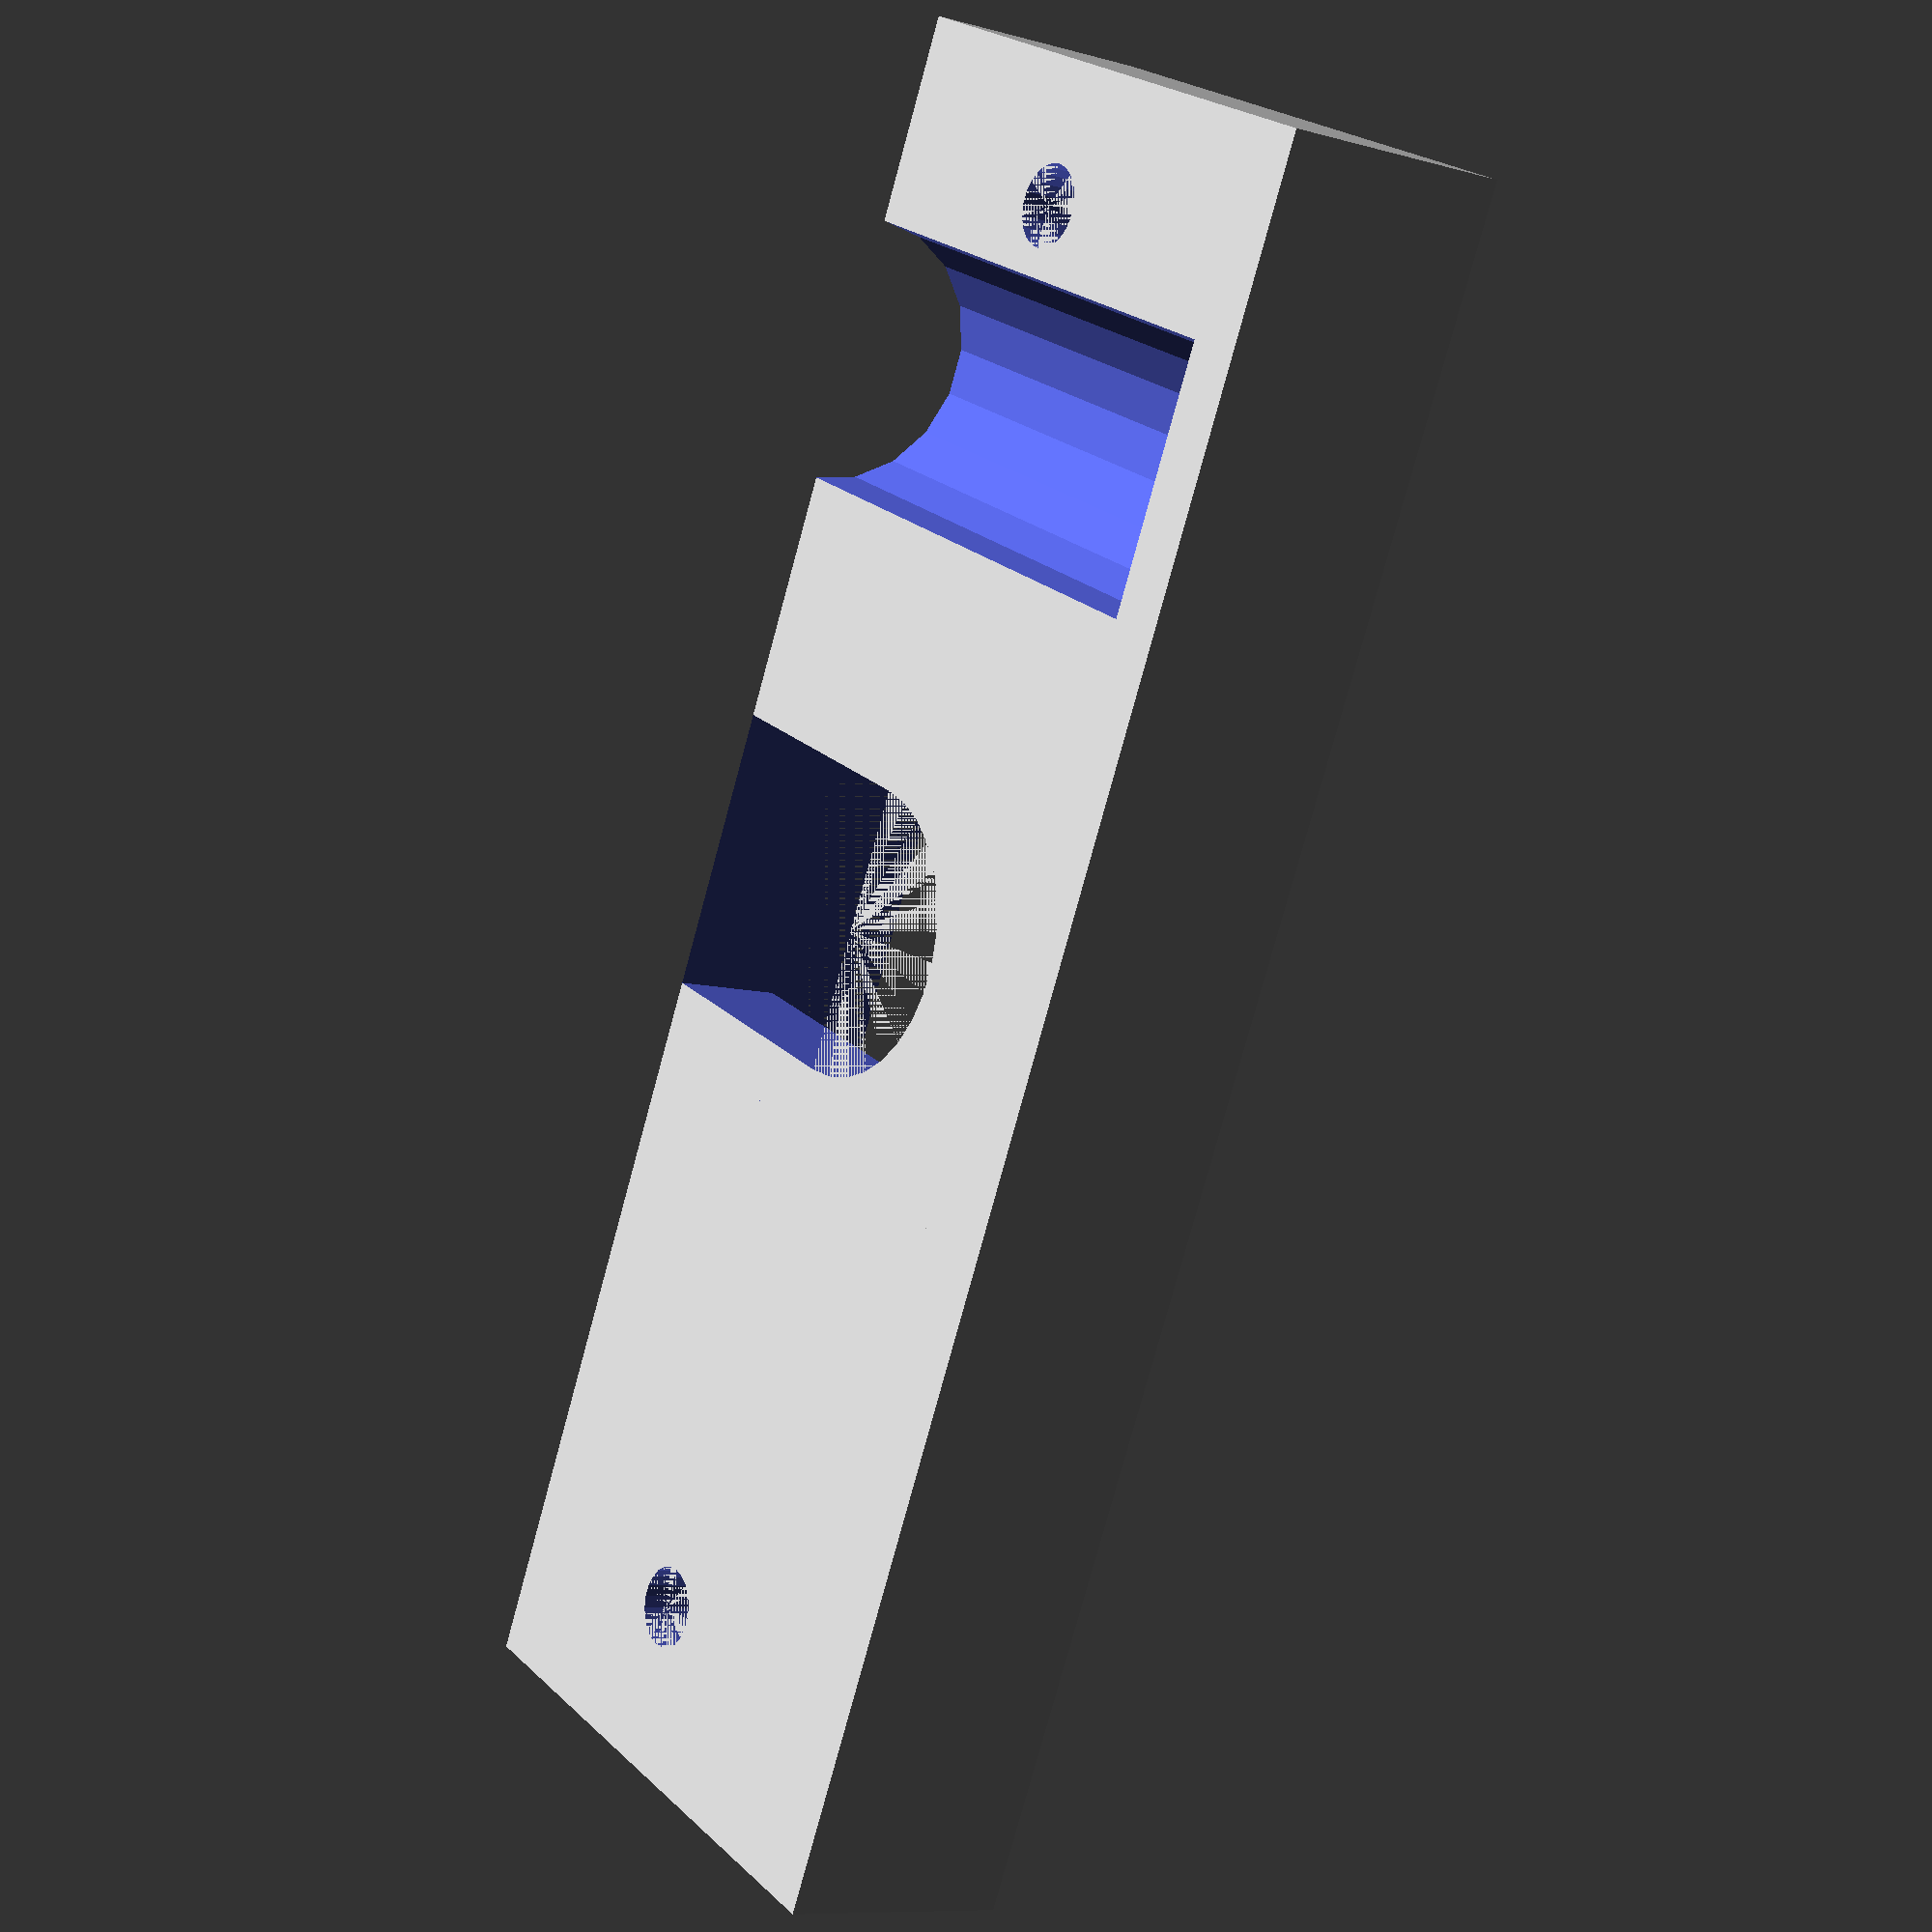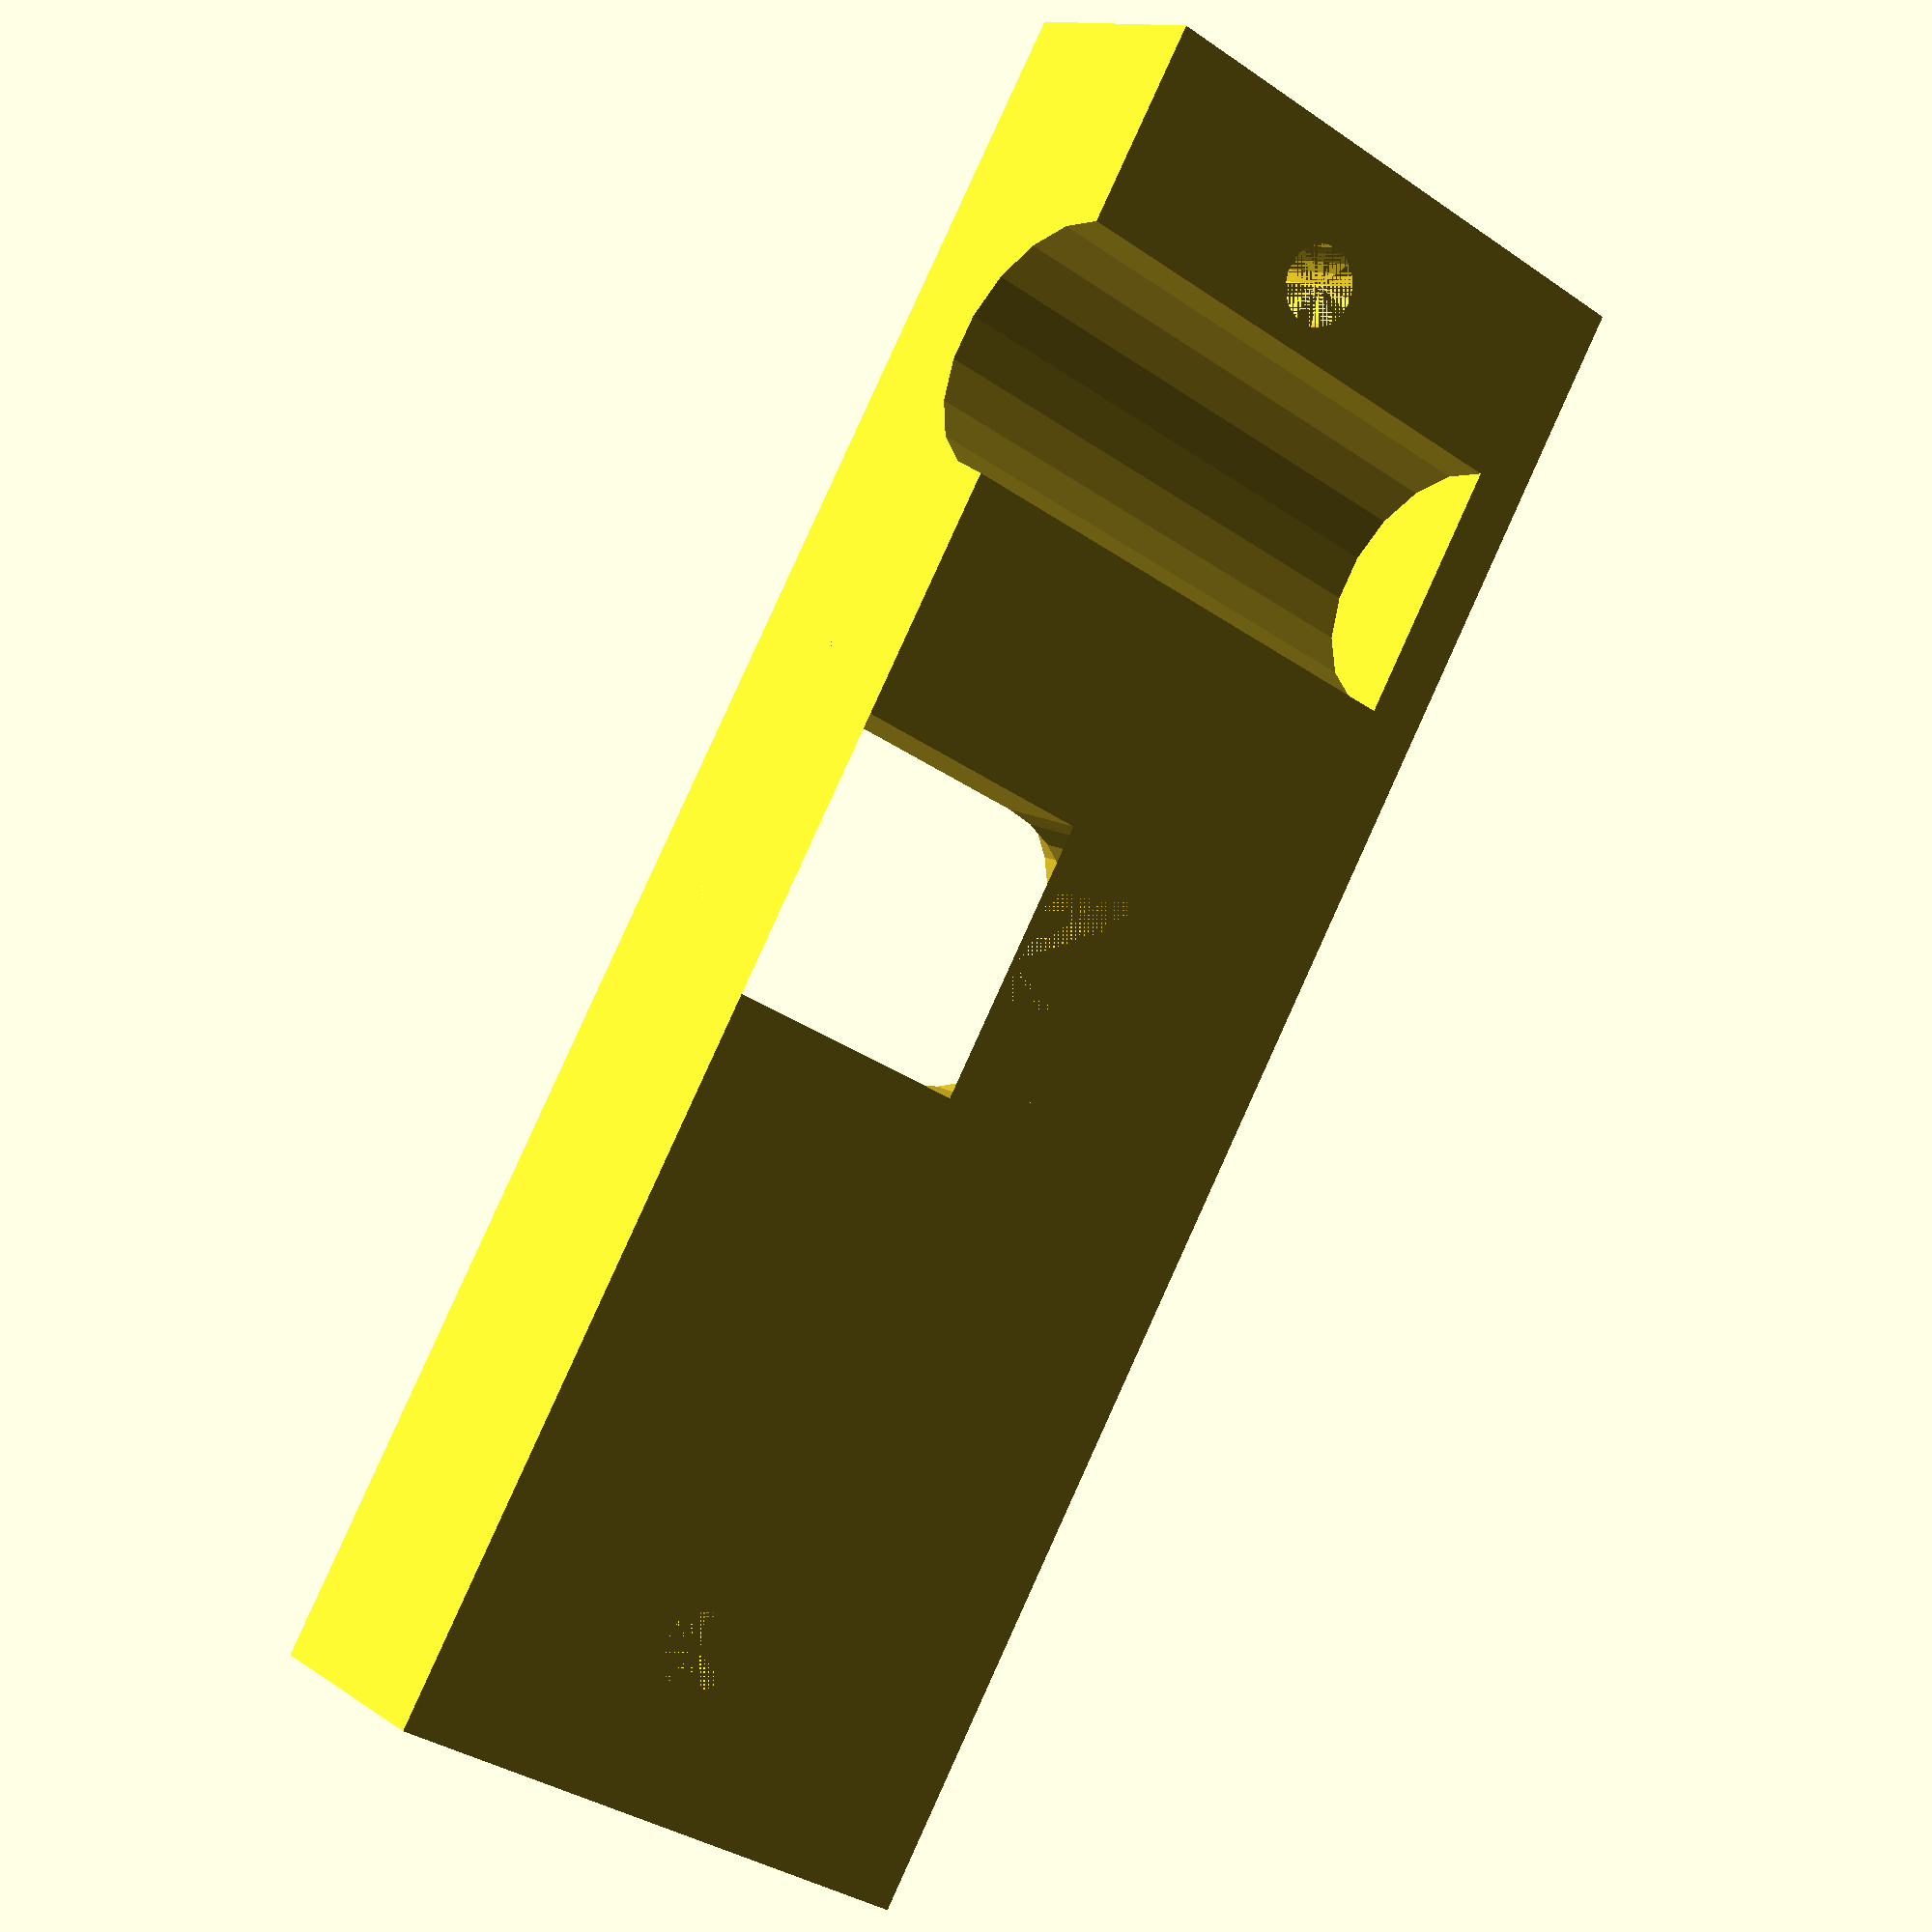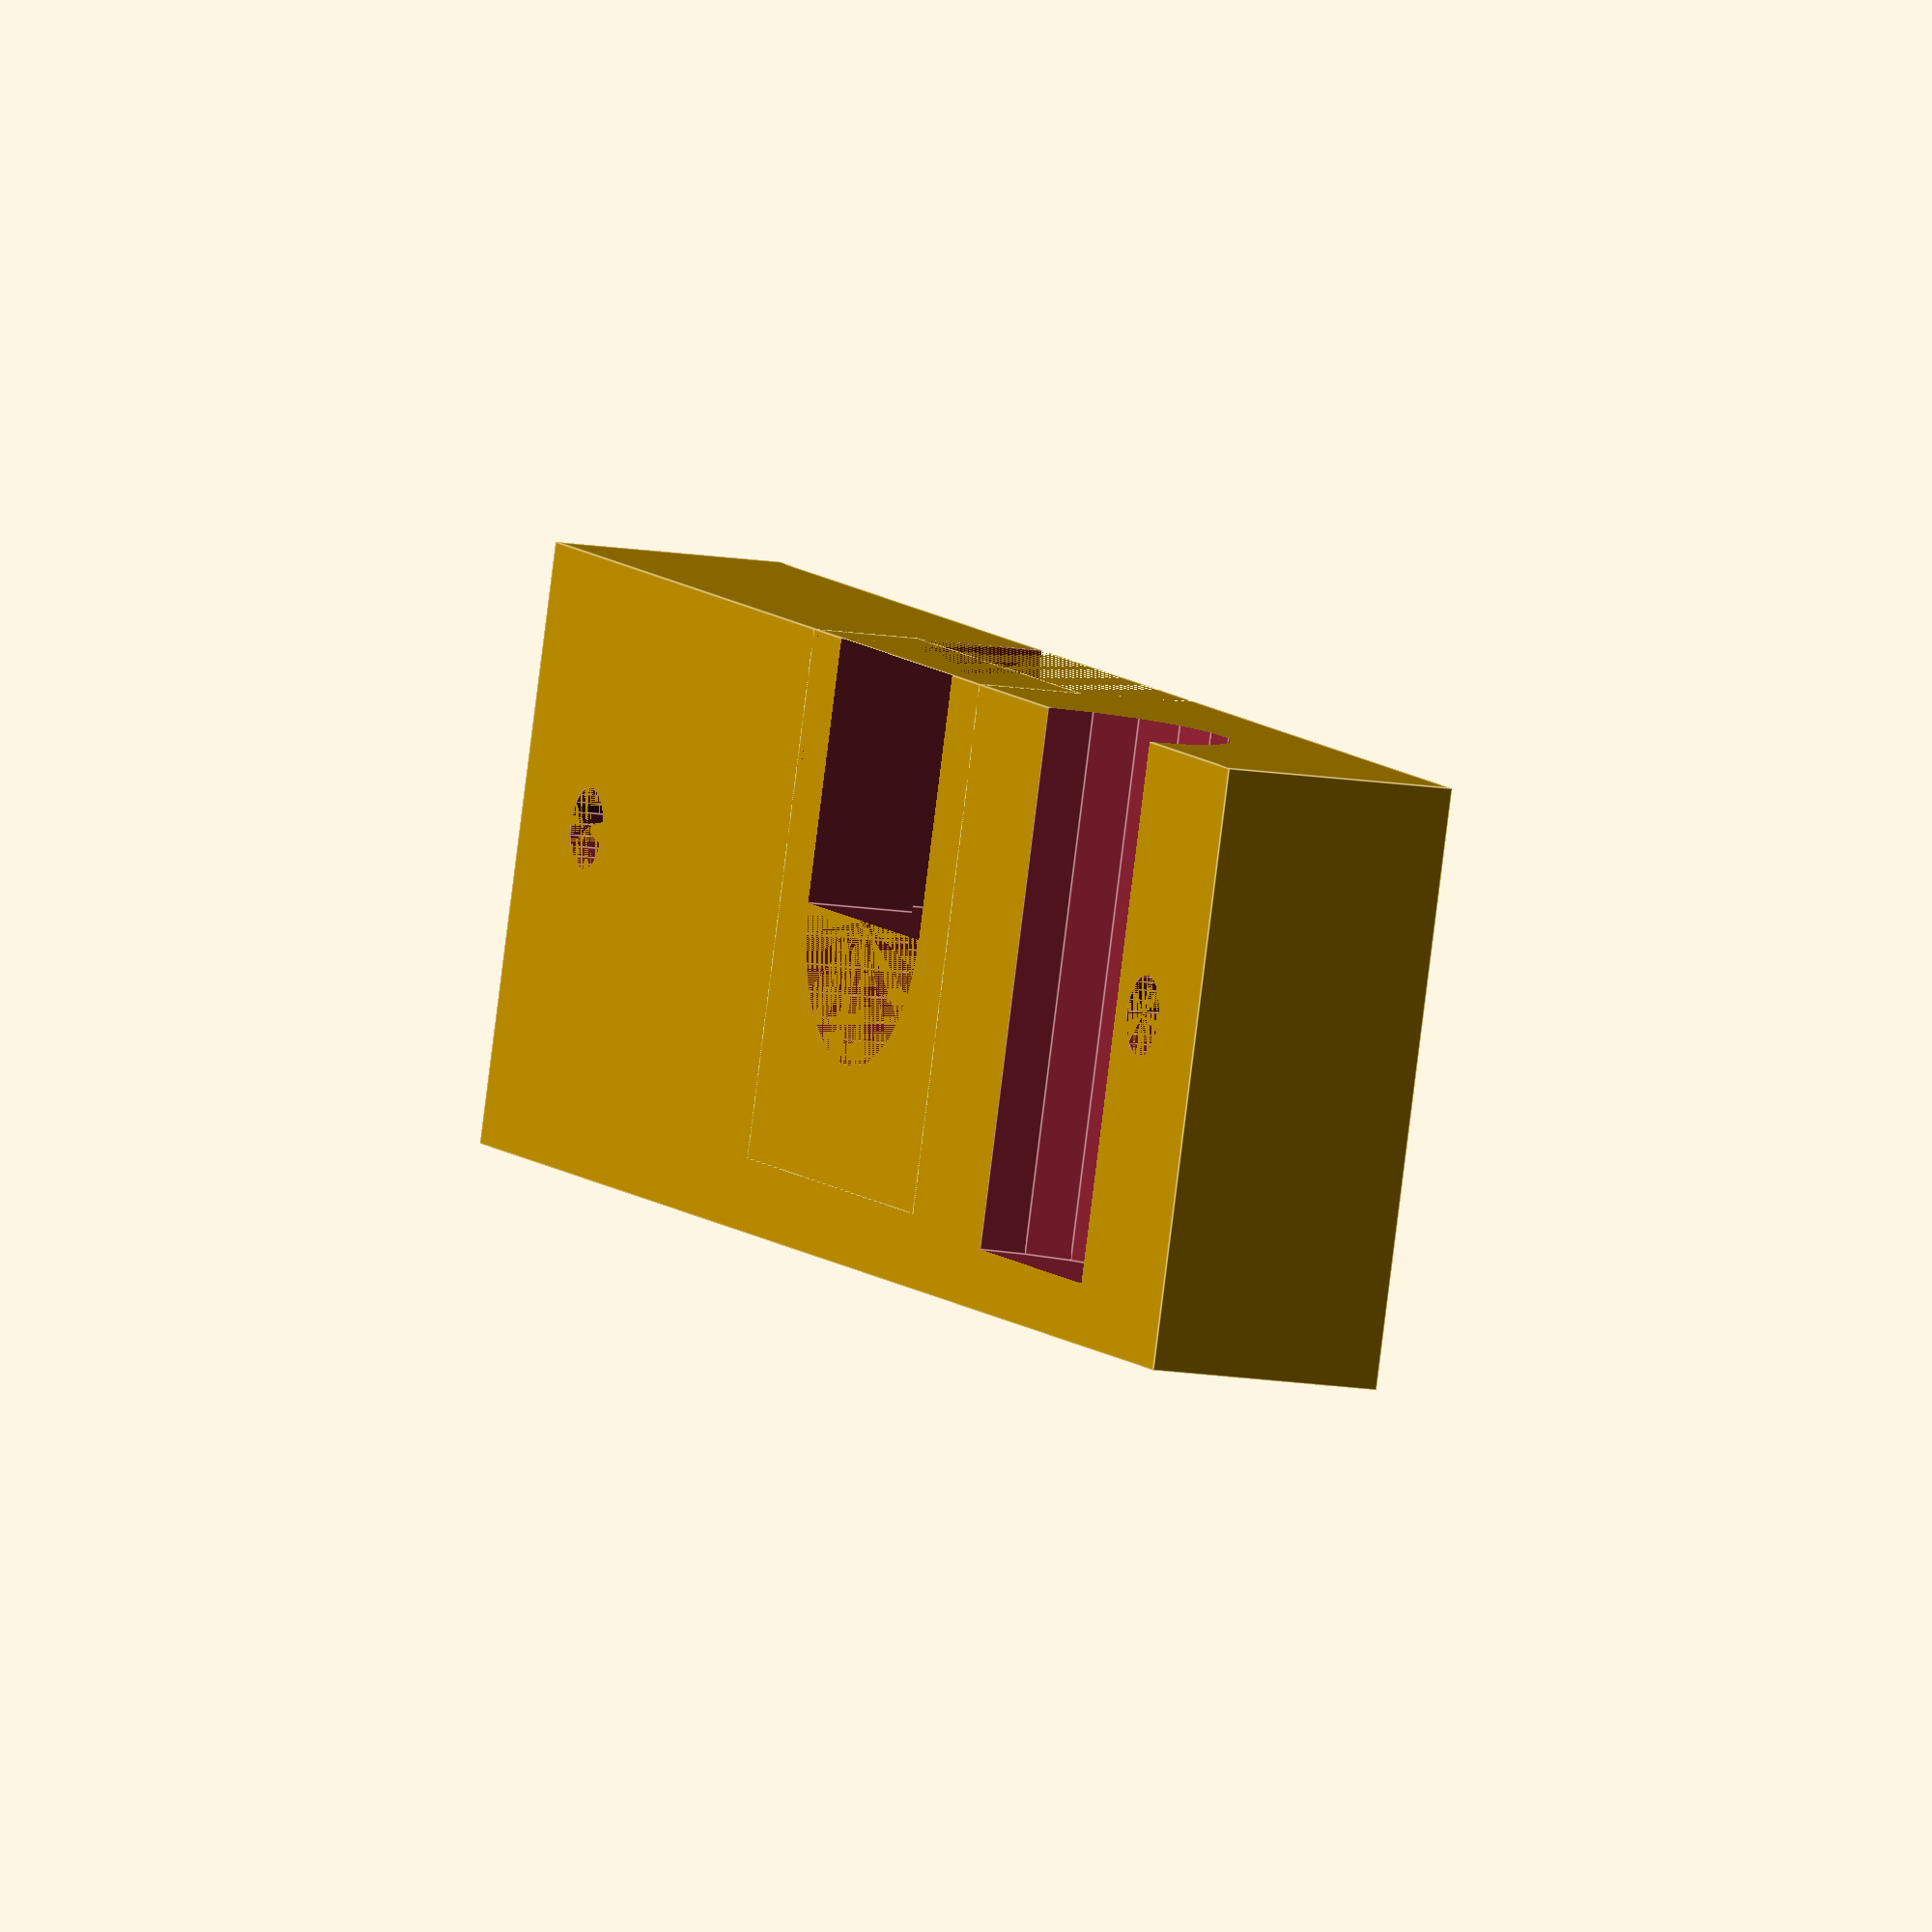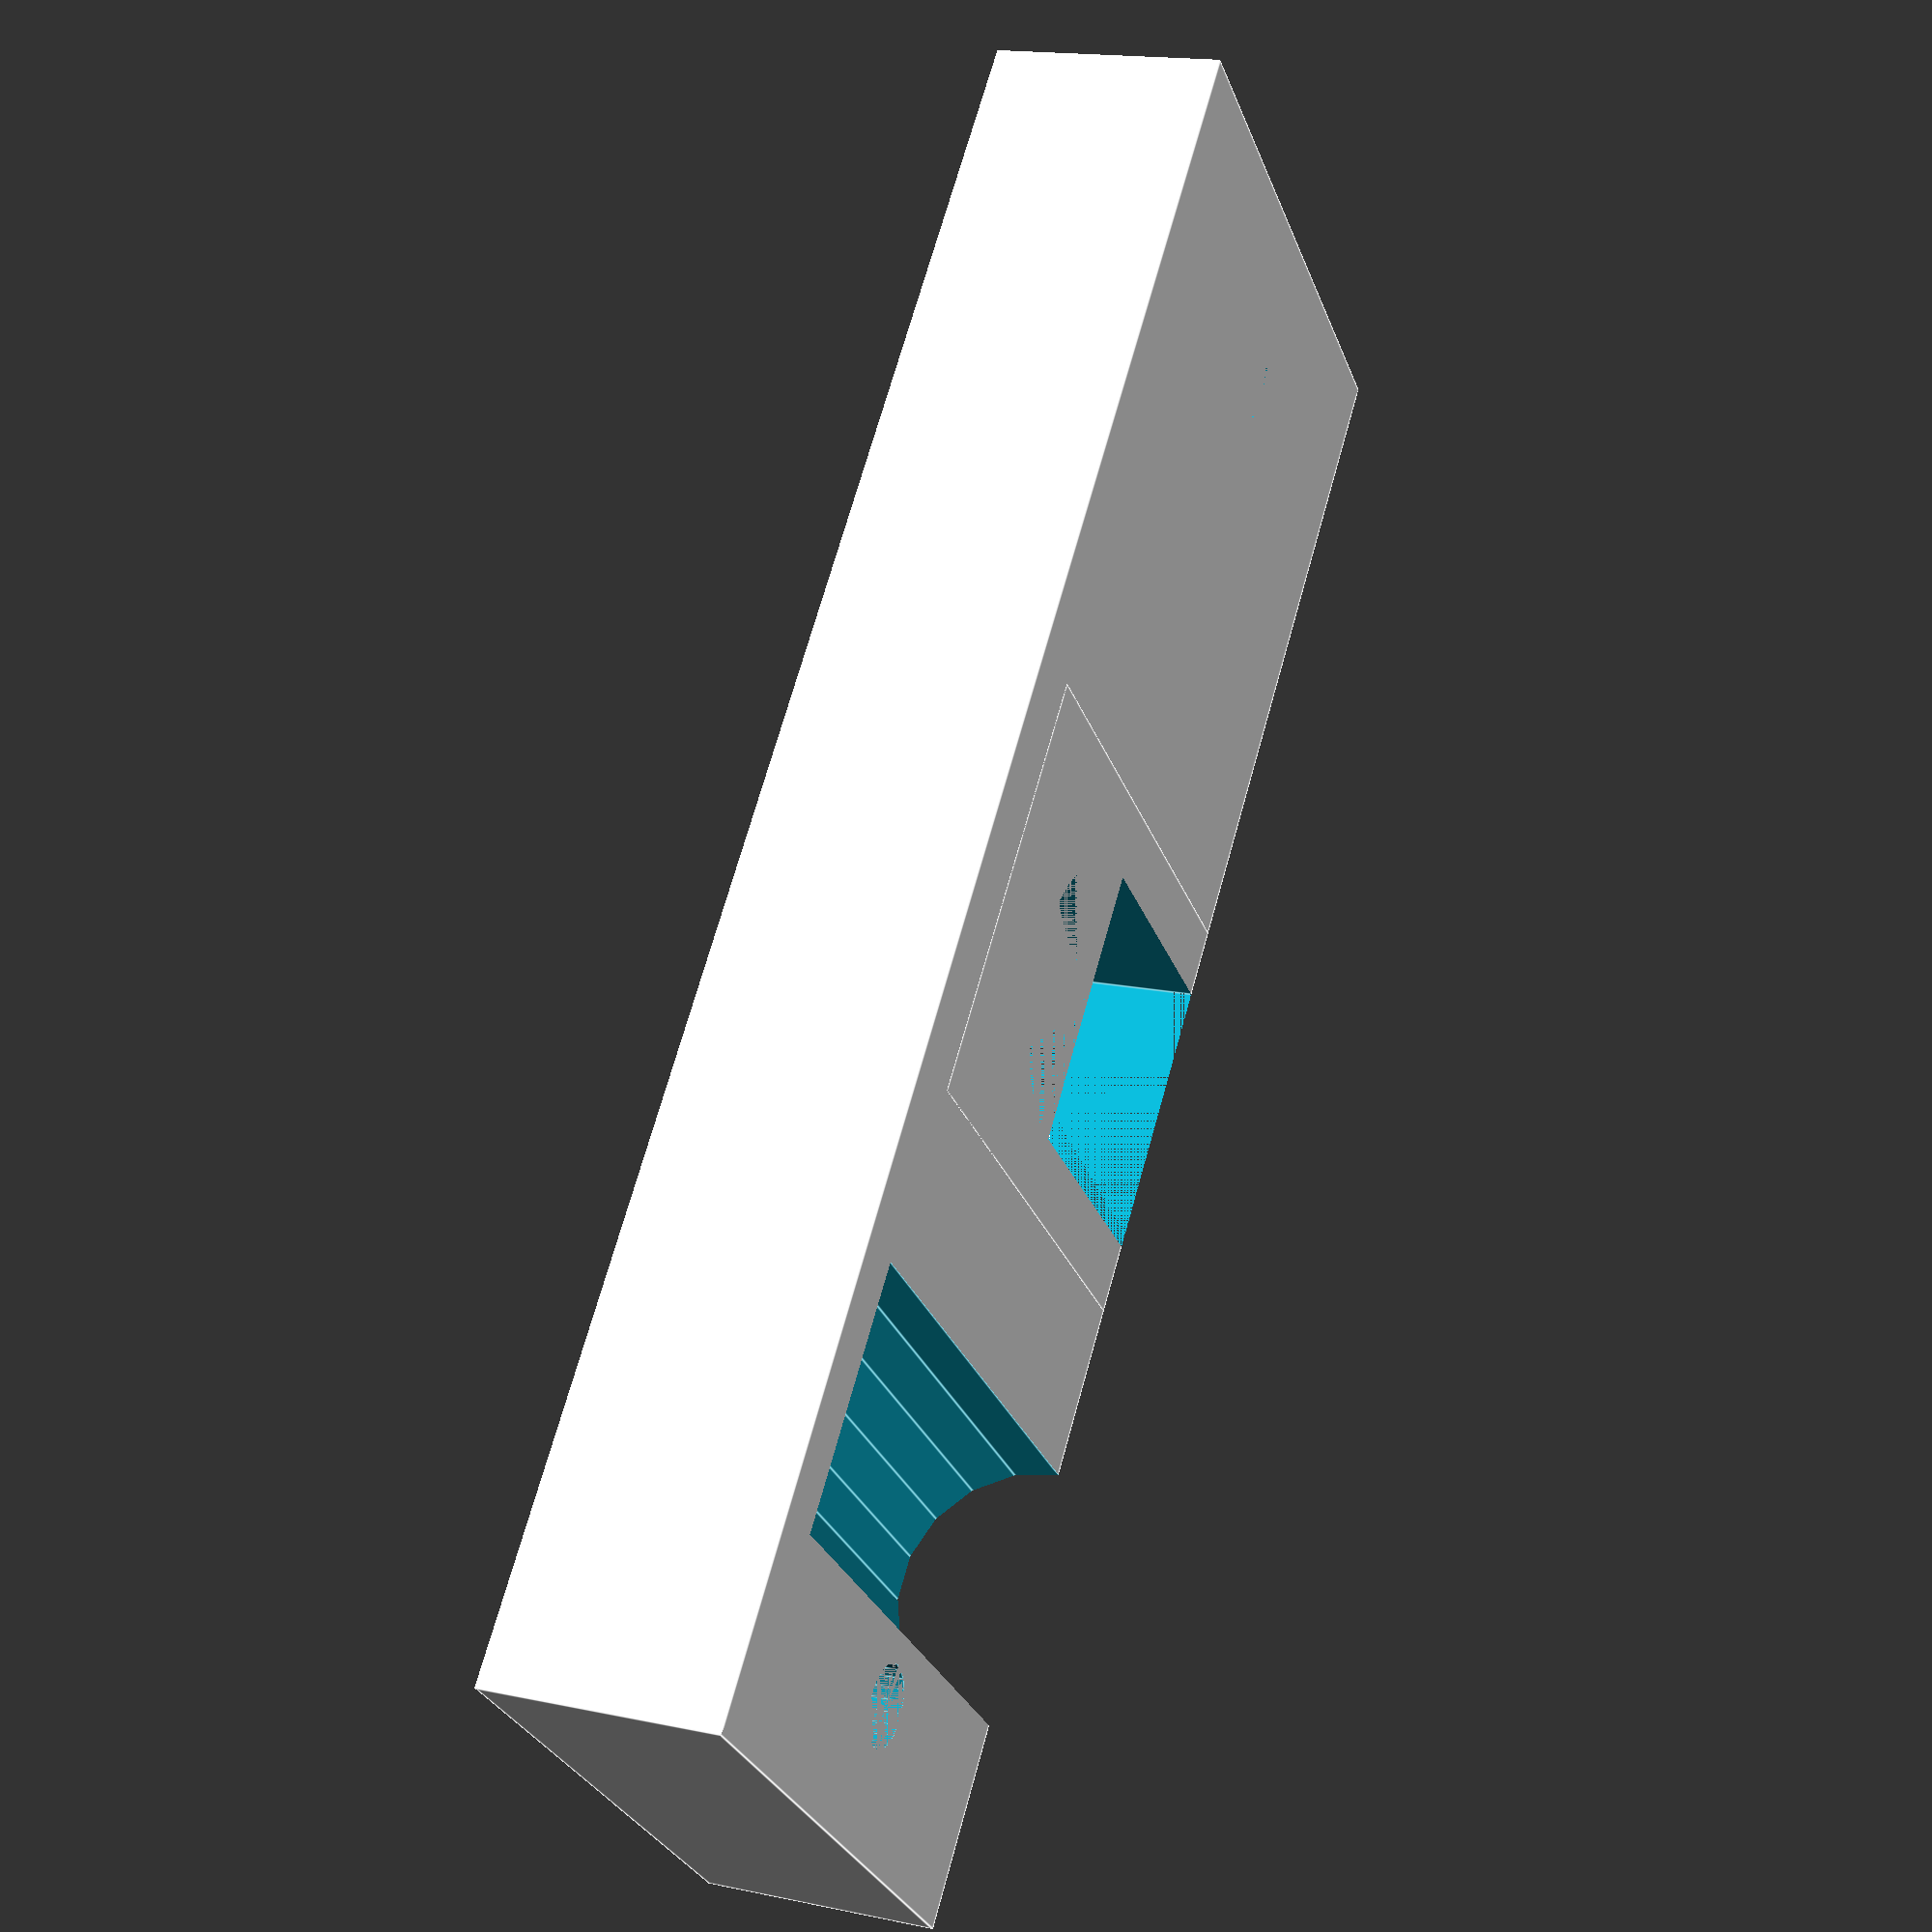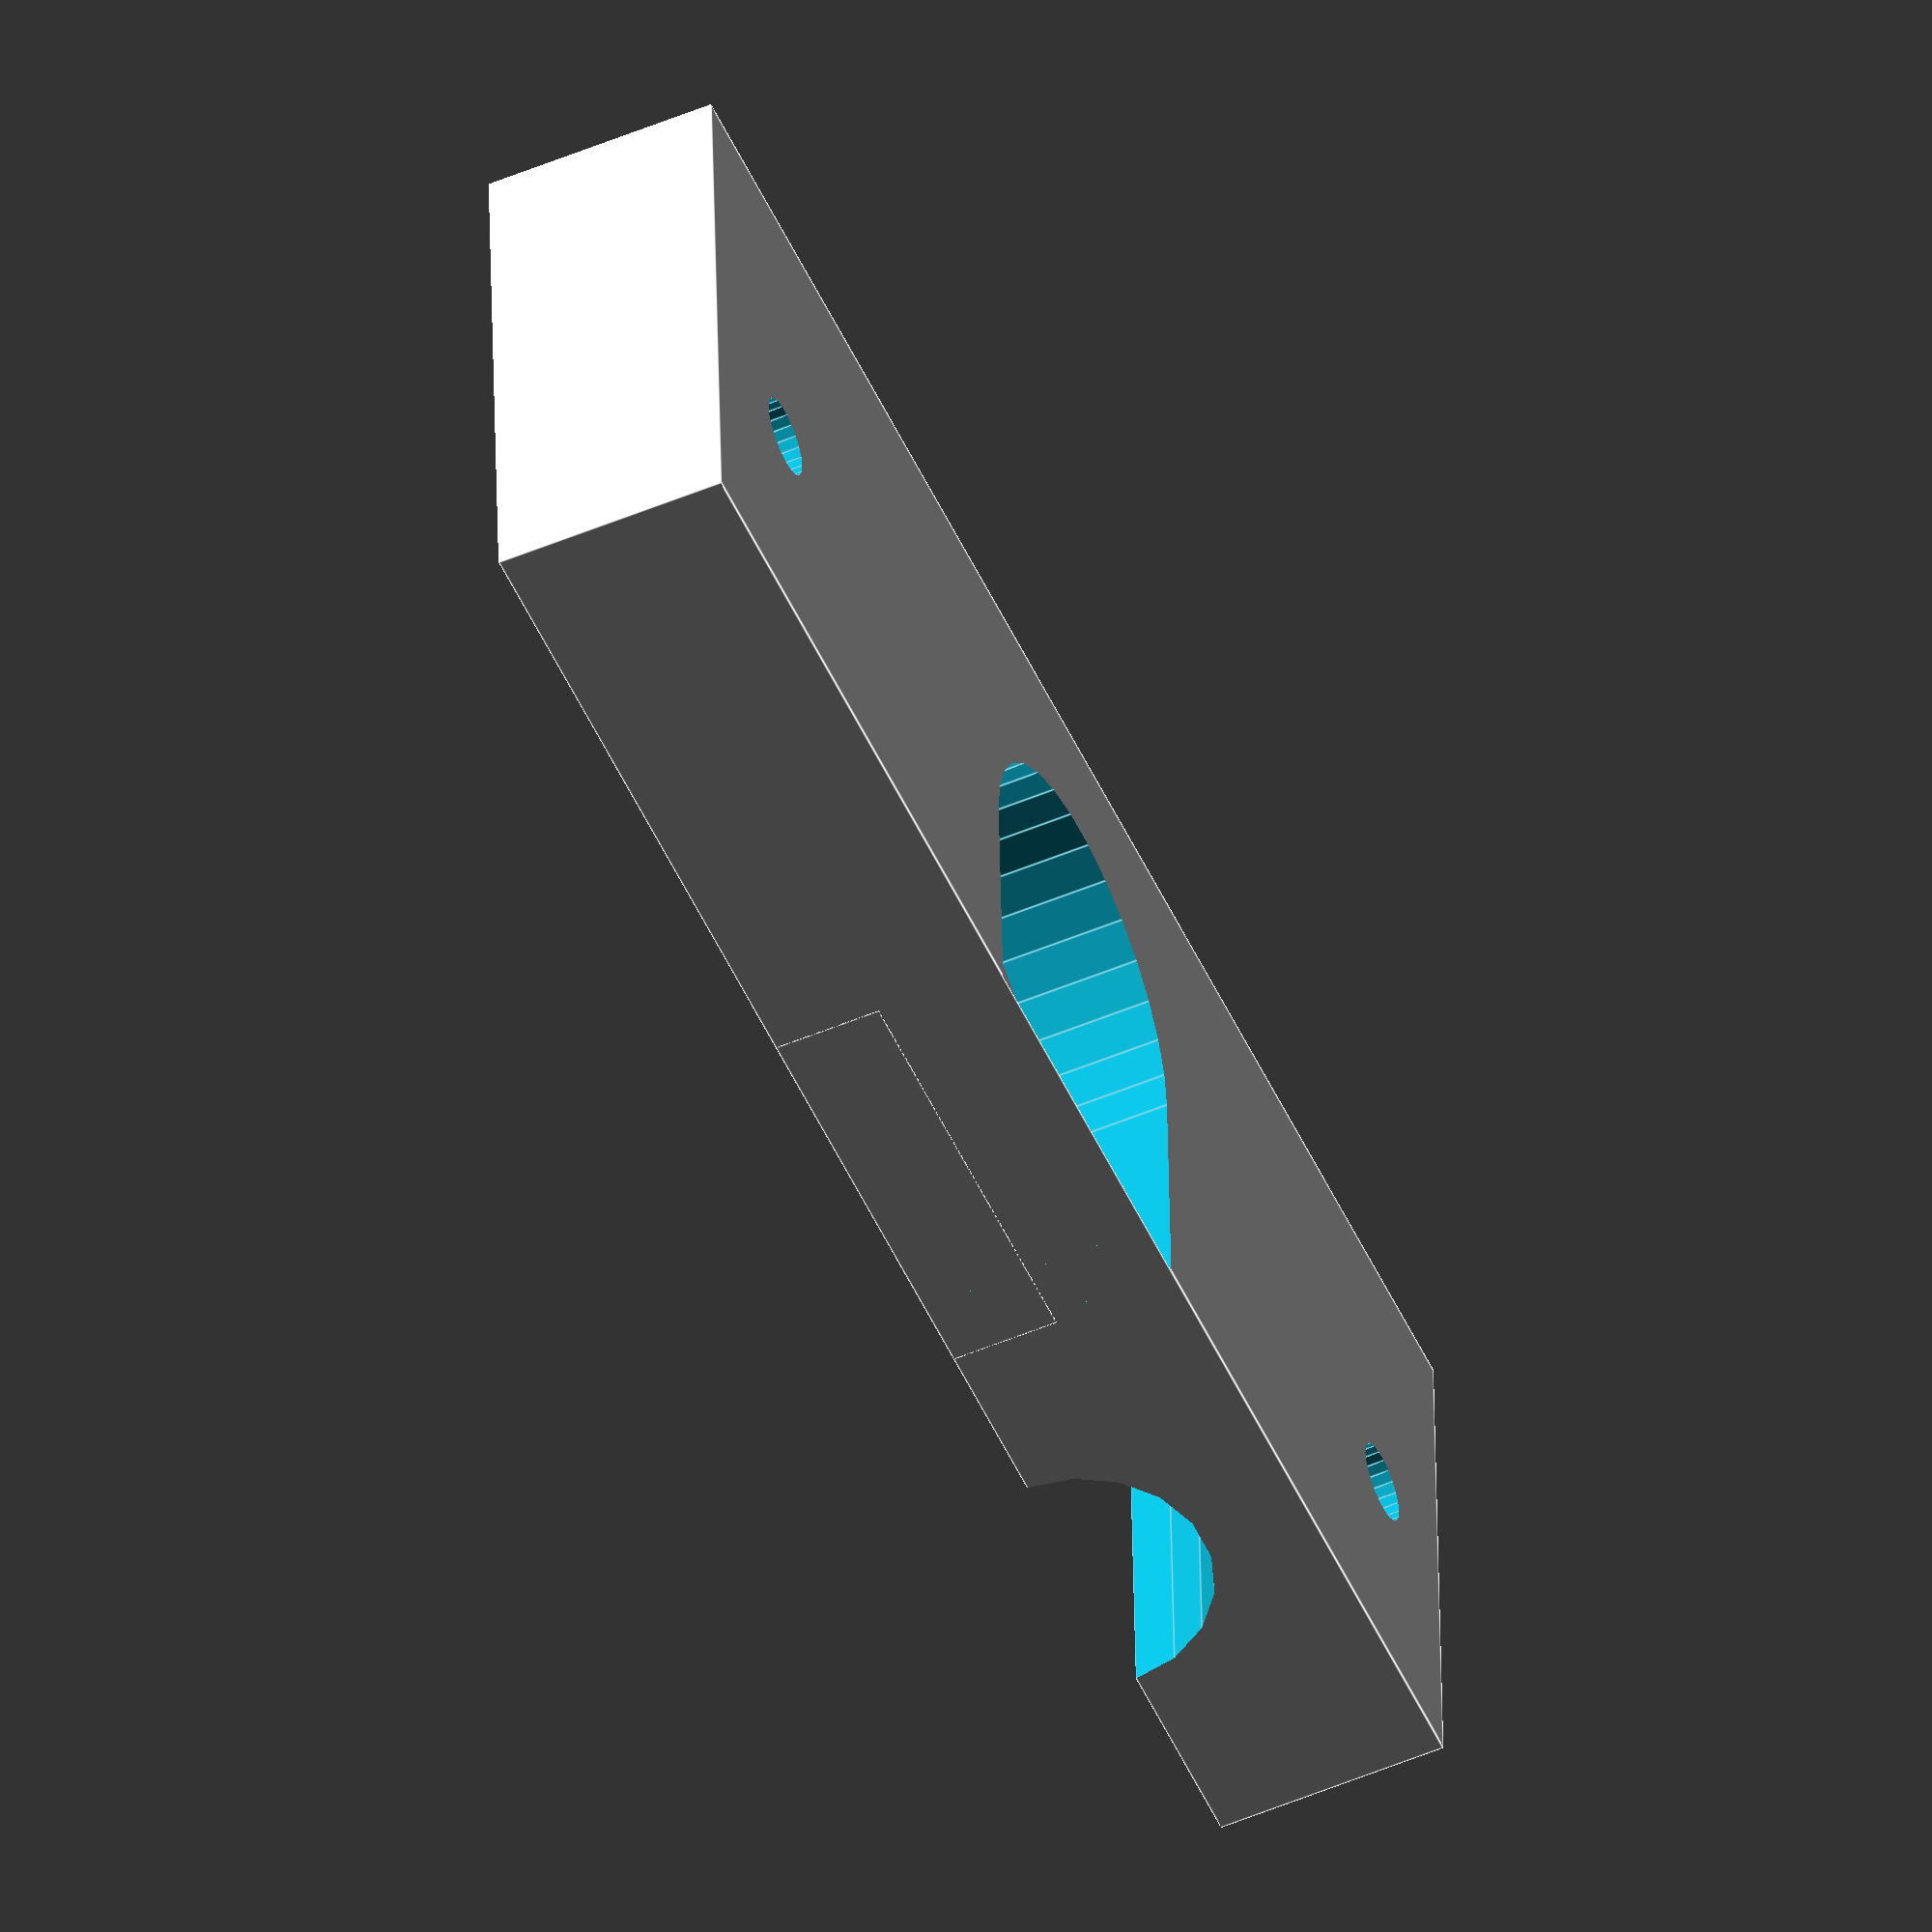
<openscad>

/* Remaking of ExtruderNMisc-HuxleyTipClamp.stl
 *  TechZone Huxley hot end clamp part.
 * Totally libre, do whatever you want with that stuff
 *  as long you keep that header here and gimme credit.
 * -- 
 *     DeuxVis - device@ymail.com 
 *
 * Modified by Ketil Froyn for J-Head groove mount - 2012-10-21
 * Several positions were modified to align elements more closely to the 
 * original part from TechZone, by measuring and aligning in Blender.
*/

// added arbitrary rotation to improve display on thingiverse
rotate( [0, 0, 180] ) union() {
 difference() {
  // Base shape
  //cube( size = [73, 22, 10], center = false );
  // 3mm wider bridge to give it more strength when squeezing in a hotend
  translate( [0, -3, 0] ) cube( size = [73, 25, 10], center = false );

  // Thermal barrier hole
//  translate( [36.5, 11, 0] ) { cylinder( h = 10.2, r=8.5, $fs=.5 ); }
  translate( [36, 11, 0] ) { cylinder( h = 10.2, r=8.5, $fs=.5 ); }

  // Cut out side section of thermal barrier hole for groove mount
//   translate ([28, 11, -0.5]) cube (size = [17, 11, 11], center = false );
   translate ([27.5, 11, -0.5]) cube (size = [17, 11, 11], center = false );

  // 2 x M3 screws holes (bowden clamp and xcarriage assembly)
  translate( [5.75, 11, 0] ) cylinder( h = 10.1, r=1.7, $fs=.5 );
//  translate( [66.025, 11, 0] ) cylinder( h = 10.1, r=1.7, $fs=.5 );
  translate( [66.05, 11, 0] ) cylinder( h = 10.1, r=1.7, $fs=.5 );

  // translation found by comparing with original in openscad
  translate( [14.1, 22.5, 0] ) rotate( [90, 0, 0] ) cylinder(h = 23, r=5.5);

 }
 difference() {
  // base shape for groove mount inner edge
//  translate ([27.5, 0, 0]) cube( size = [18, 22, 4.64], center = false );
  translate ([27, 0, 0]) cube( size = [18, 22, 4.64], center = false );

  // hole for inner diameter of groove mount
//  translate( [36.5, 11, 0] ) cylinder( h = 10.2, r=6, $fs =.5);
  translate( [36, 11, 0] ) cylinder( h = 10.2, r=6, $fs =.5);

  // cut out side section of inner edge
//  translate( [30.5, 11, -0.5] ) cube ( size = [12, 11, 11], center = false );
  translate( [30, 11, -0.5] ) cube ( size = [12, 11, 11], center = false );
 }
}

</openscad>
<views>
elev=189.3 azim=63.8 roll=306.4 proj=p view=wireframe
elev=168.0 azim=60.5 roll=33.0 proj=p view=solid
elev=191.8 azim=341.8 roll=293.5 proj=o view=edges
elev=163.7 azim=228.4 roll=66.6 proj=p view=edges
elev=53.7 azim=357.7 roll=294.0 proj=o view=edges
</views>
